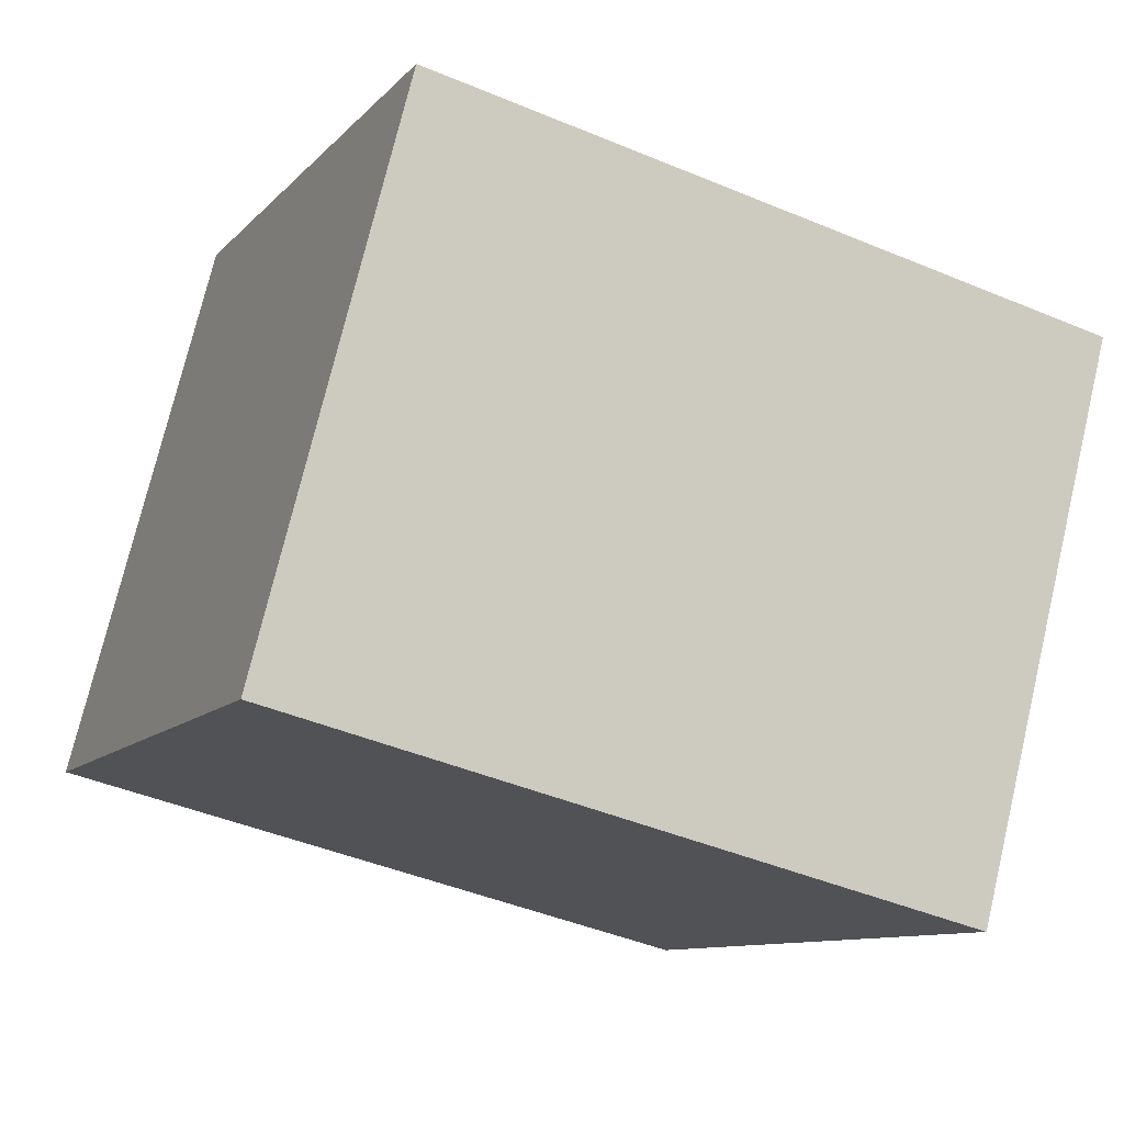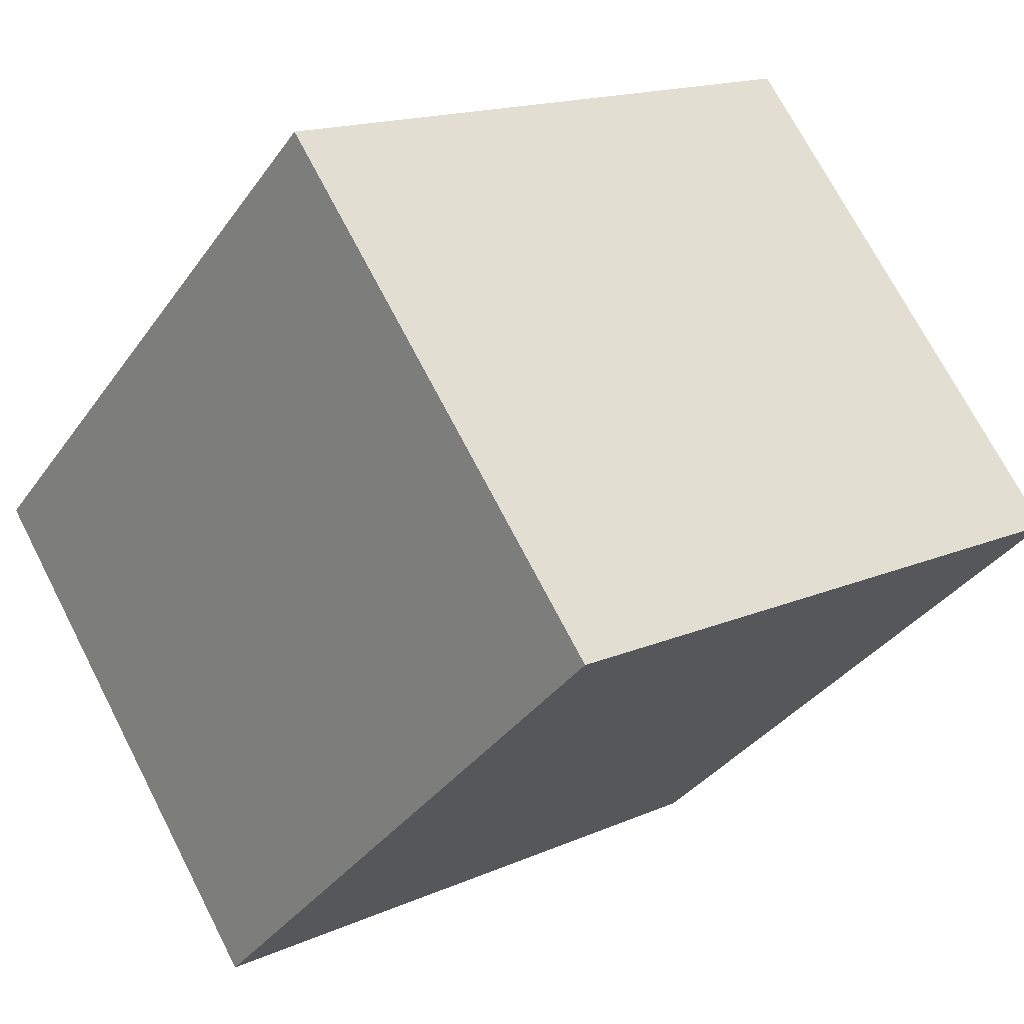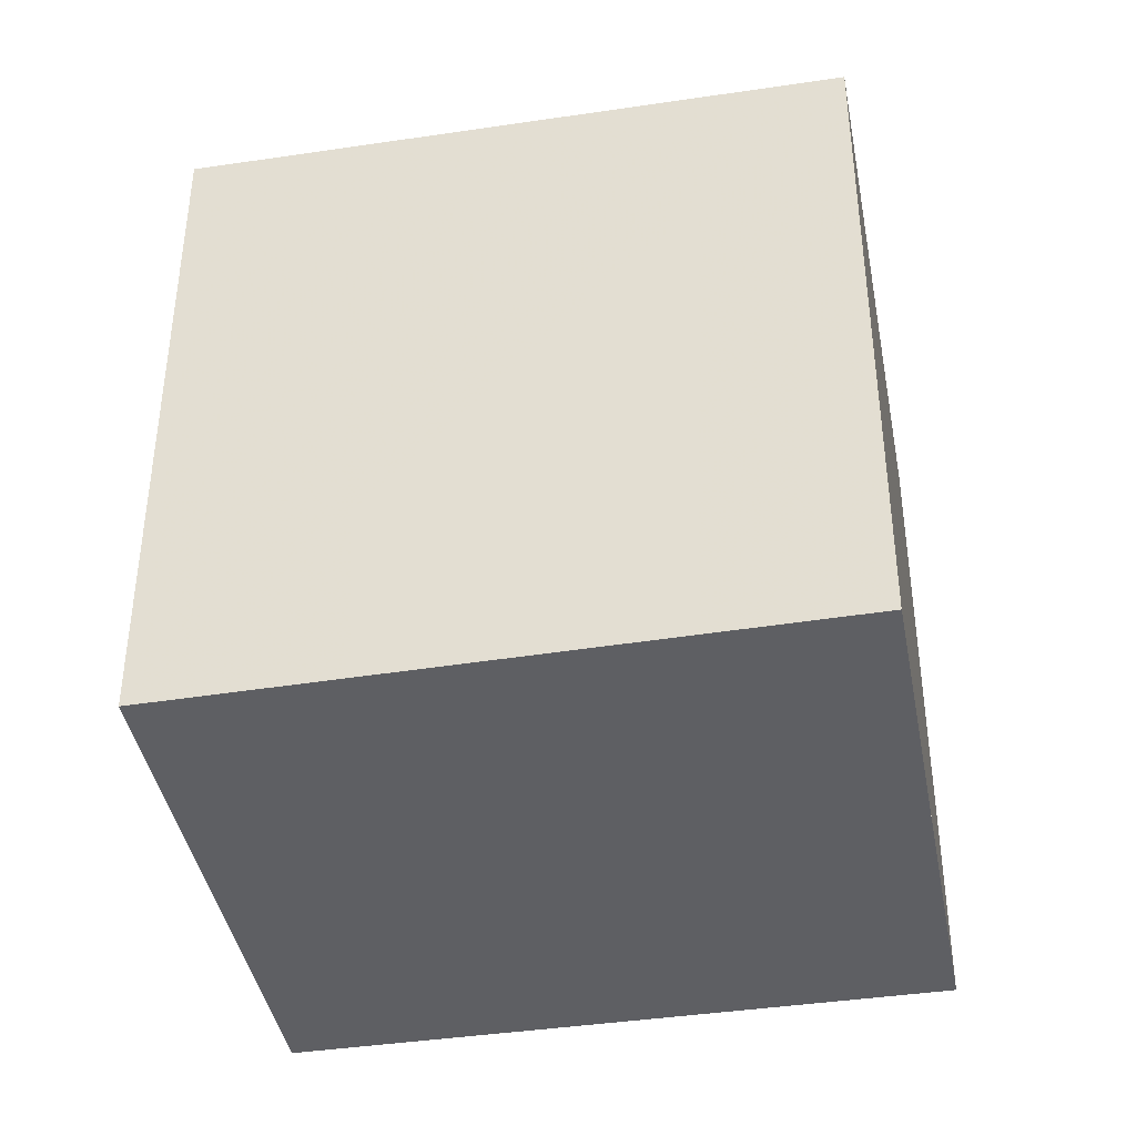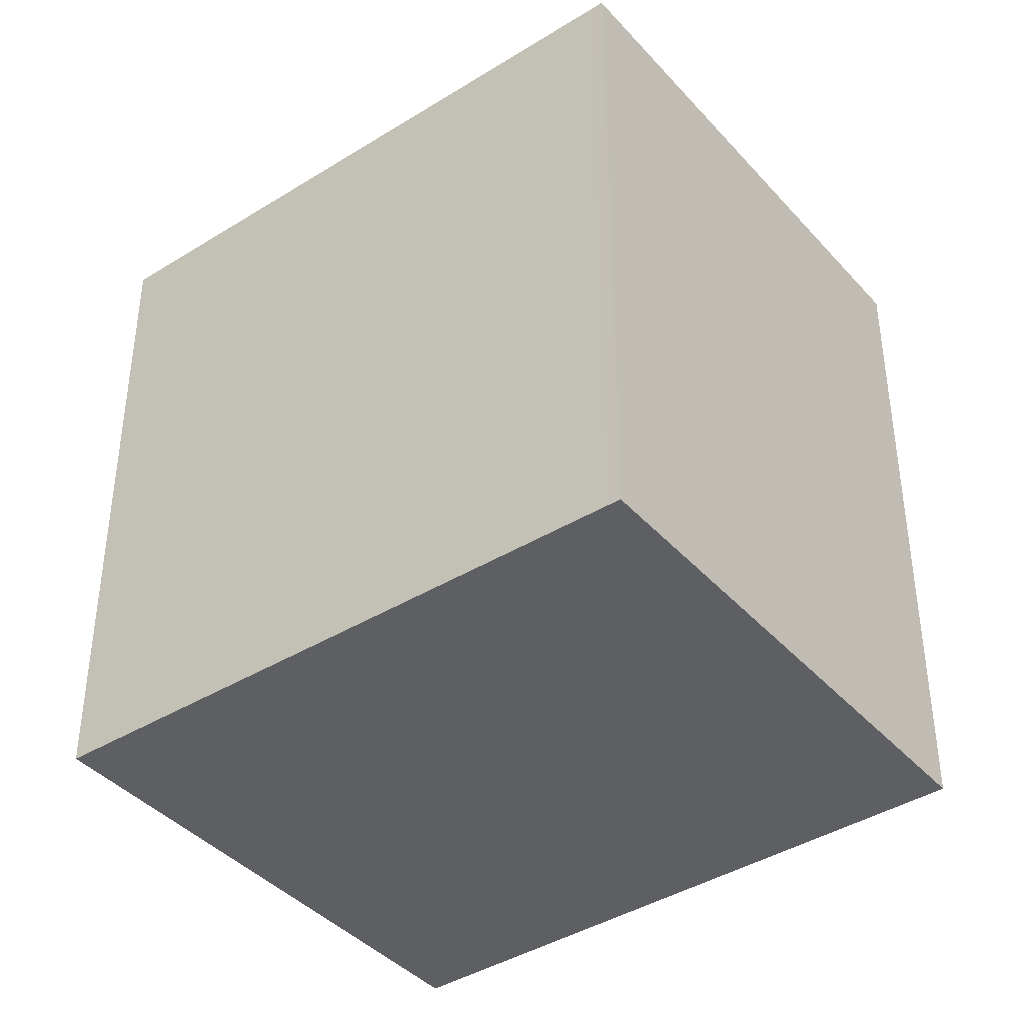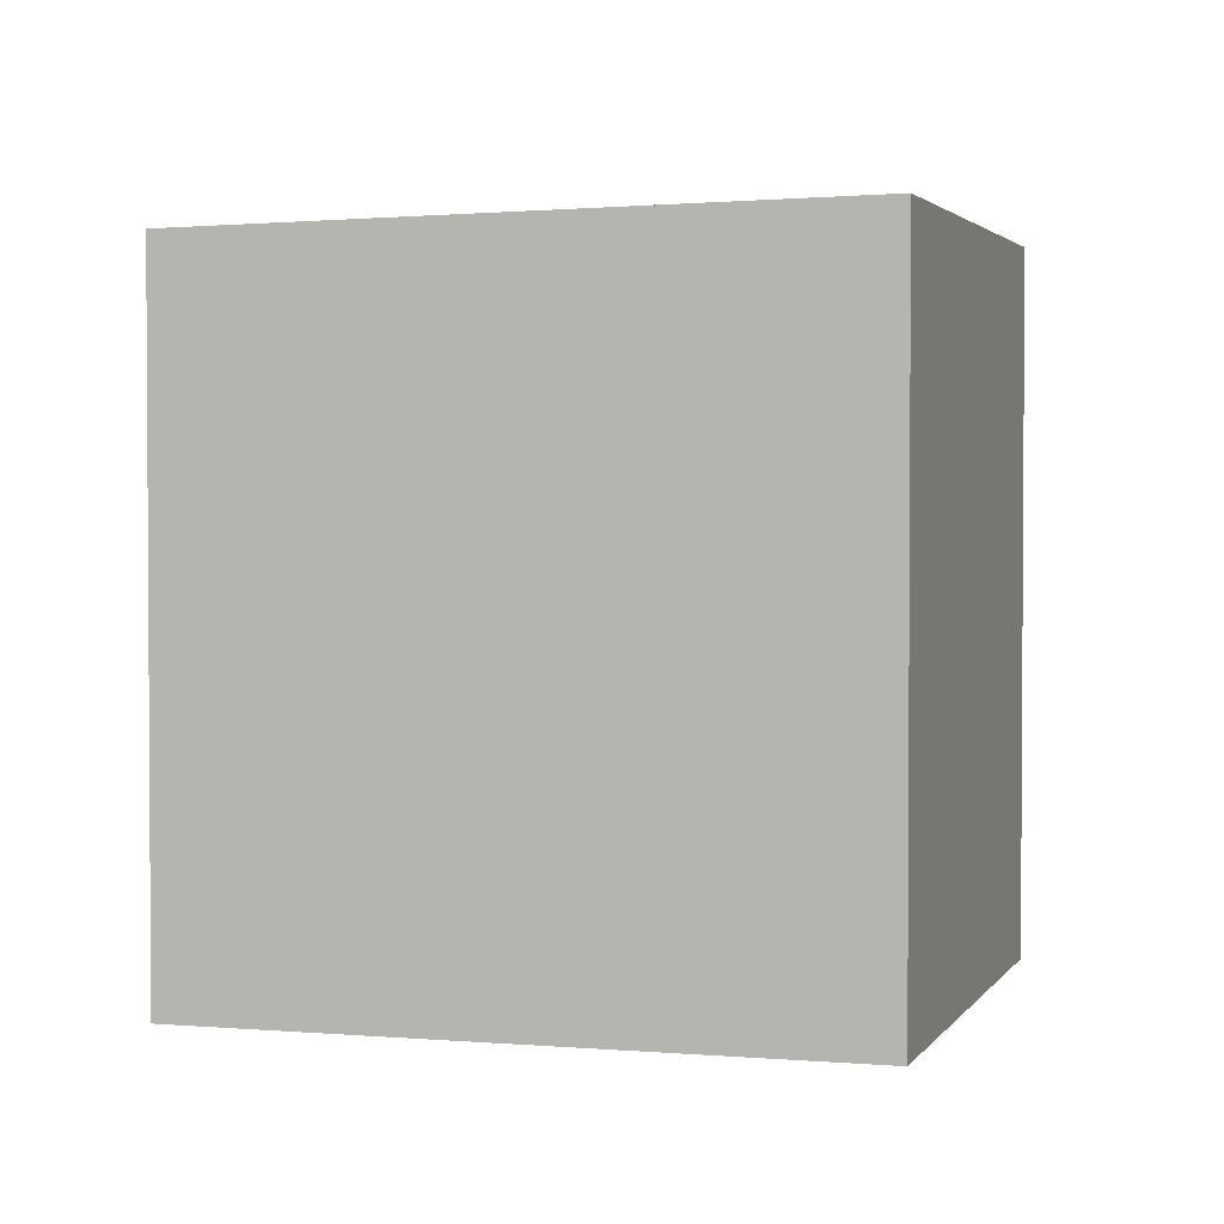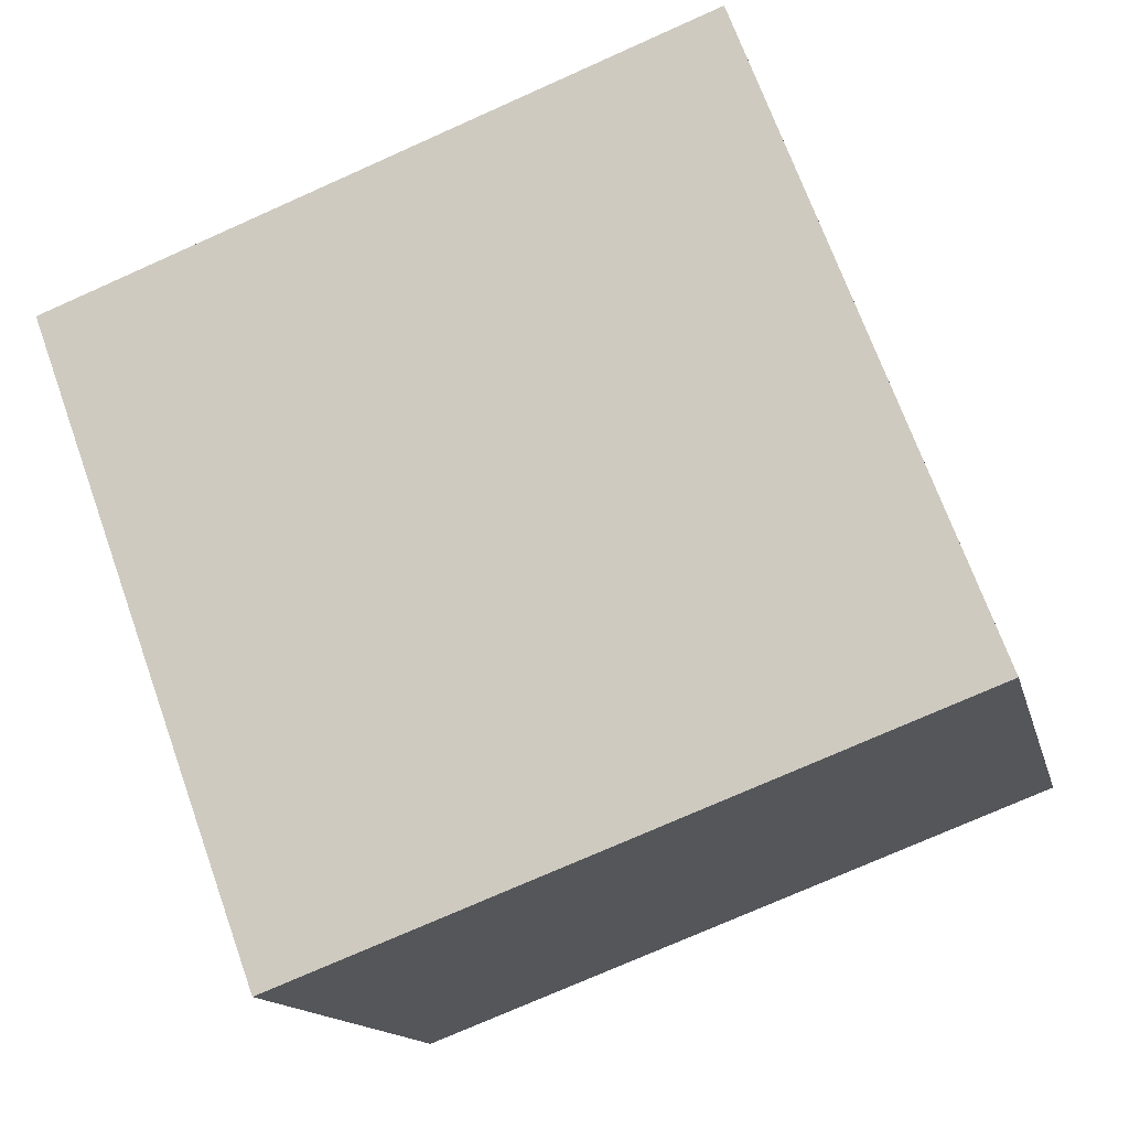
<metadata>
{"format":"obj","ext":"obj","renderer":"f3d","projection":"perspective","resolution":1024,"background":"white","views":[{"elev":-44.3,"azim":-116.1,"up":"+Y"},{"elev":-35.1,"azim":-30.3,"up":"+Y"},{"elev":-41.5,"azim":42.7,"up":"+Z"},{"elev":-40.5,"azim":-110.6,"up":"+Z"},{"elev":2.3,"azim":-130.8,"up":"+Z"},{"elev":-74.2,"azim":114.1,"up":"+Y"}]}
</metadata>
<code>
v -433.4 -552.5 2.677
v -431.3 -551.1 2.635
v -430.1 -553 2.647
v -432.3 -554.3 2.688
v -431.3 -551.1 2.635
v -433.4 -552.5 2.677
v -430.1 -553 2.647
v -431.3 -551.1 2.635
v -431.3 -551.1 2.635
v -430.1 -553 2.647
v -432.3 -554.3 2.688
v -430.1 -552.9 2.646
v -432.2 -554.3 2.687
v -432.2 -554.3 2.688
v -433.4 -552.5 2.676
v -433.4 -552.5 2.676
v -433.4 -552.5 2.676
v -433.4 -552.5 2.677
v -433.4 -552.5 0
v -433.4 -552.5 0
v -431.3 -551.1 2.635
v -431.3 -551.1 2.635
v -431.3 -551.1 0
v -431.3 -551.1 0
v -430.1 -553 2.647
v -430.1 -553 2.647
v -430.1 -553 0
v -430.1 -553 0
v -432.3 -554.3 2.688
v -432.3 -554.3 2.688
v -432.3 -554.3 4.441e-16
v -432.3 -554.3 0
v -430.1 -552.9 2.646
v -431.3 -551.1 2.635
v -431.3 -551.1 0
v -430.1 -552.9 0
v -433.4 -552.5 2.677
v -433.4 -552.5 2.677
v -433.4 -552.5 0
v -433.4 -552.5 0
v -432.2 -554.3 2.688
v -430.1 -553 2.647
v -430.1 -553 0
v -432.2 -554.3 -4.441e-16
v -431.3 -551.1 2.635
v -431.3 -551.1 2.635
v -431.3 -551.1 0
v -431.3 -551.1 0
v -433.4 -552.5 2.677
v -432.3 -554.3 2.688
v -432.3 -554.3 0
v -433.4 -552.5 0
v -430.1 -553 2.647
v -430.1 -552.9 2.646
v -430.1 -552.9 0
v -430.1 -553 0
v -432.3 -554.3 2.688
v -432.2 -554.3 2.688
v -432.2 -554.3 -4.441e-16
v -432.3 -554.3 4.441e-16
v -431.3 -551.1 2.635
v -433.4 -552.5 2.676
v -433.4 -552.5 0
v -431.3 -551.1 0
v -433.4 -552.5 0
v -431.3 -551.1 0
v -430.1 -553 0
v -432.3 -554.3 0
f 9 2 5 8
f 10 8 5 12
f 13 11 6 15
f 15 6 1 16
f 14 4 11 13
f 12 3 7 10
f 13 10 7 14
f 15 8 10 13
f 16 9 8 15
f 18 19 20 17
f 22 23 24 21
f 26 27 28 25
f 30 31 32 29
f 34 35 36 33
f 38 39 40 37
f 42 43 44 41
f 46 47 48 45
f 50 51 52 49
f 54 55 56 53
f 58 59 60 57
f 62 63 64 61
f 66 67 68 65

</code>
